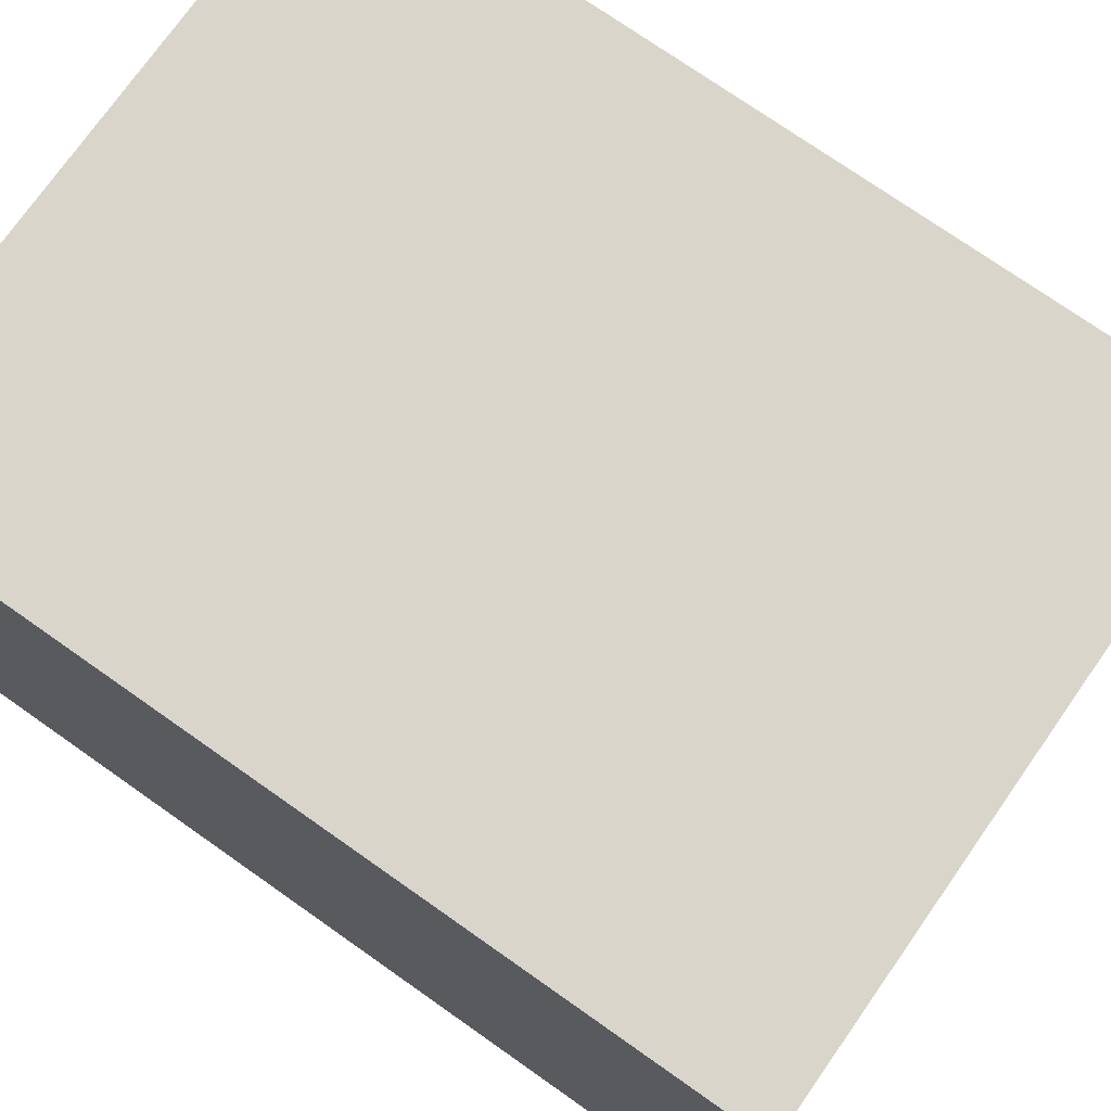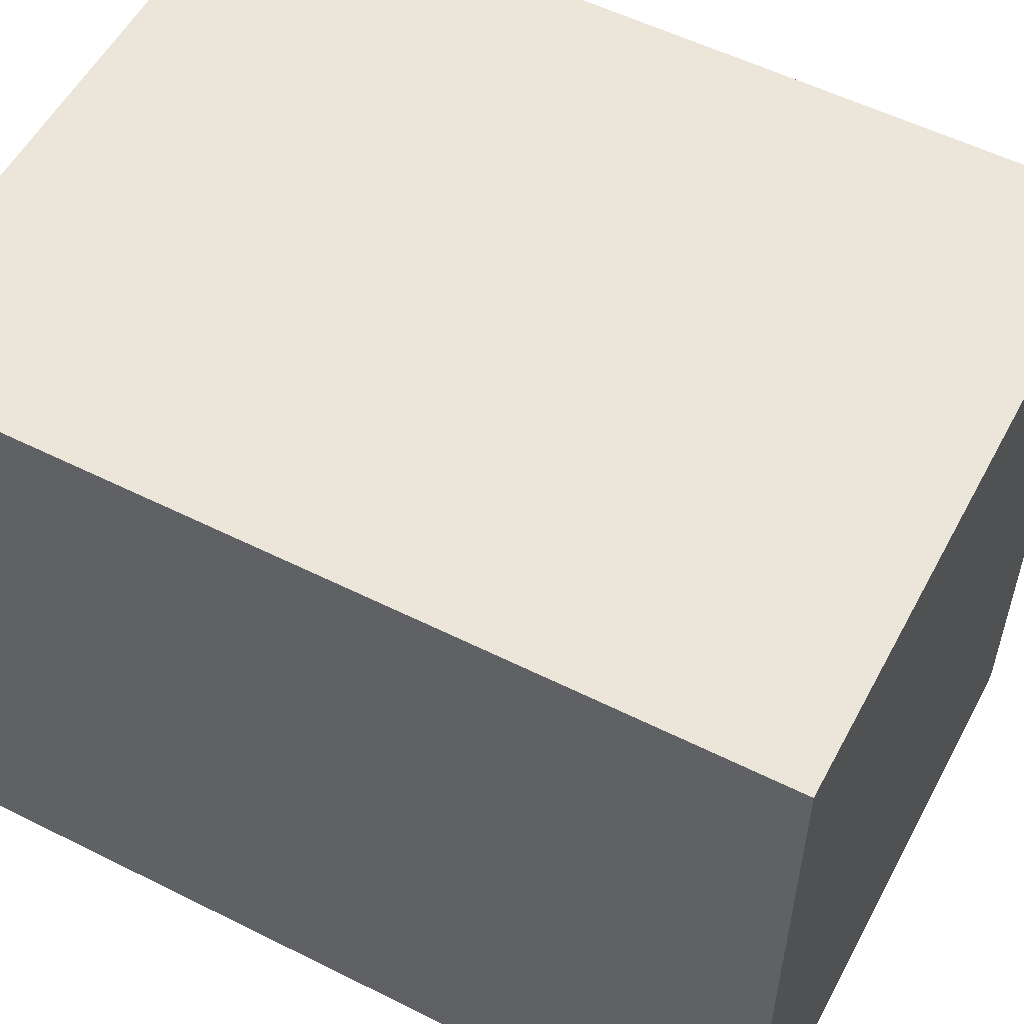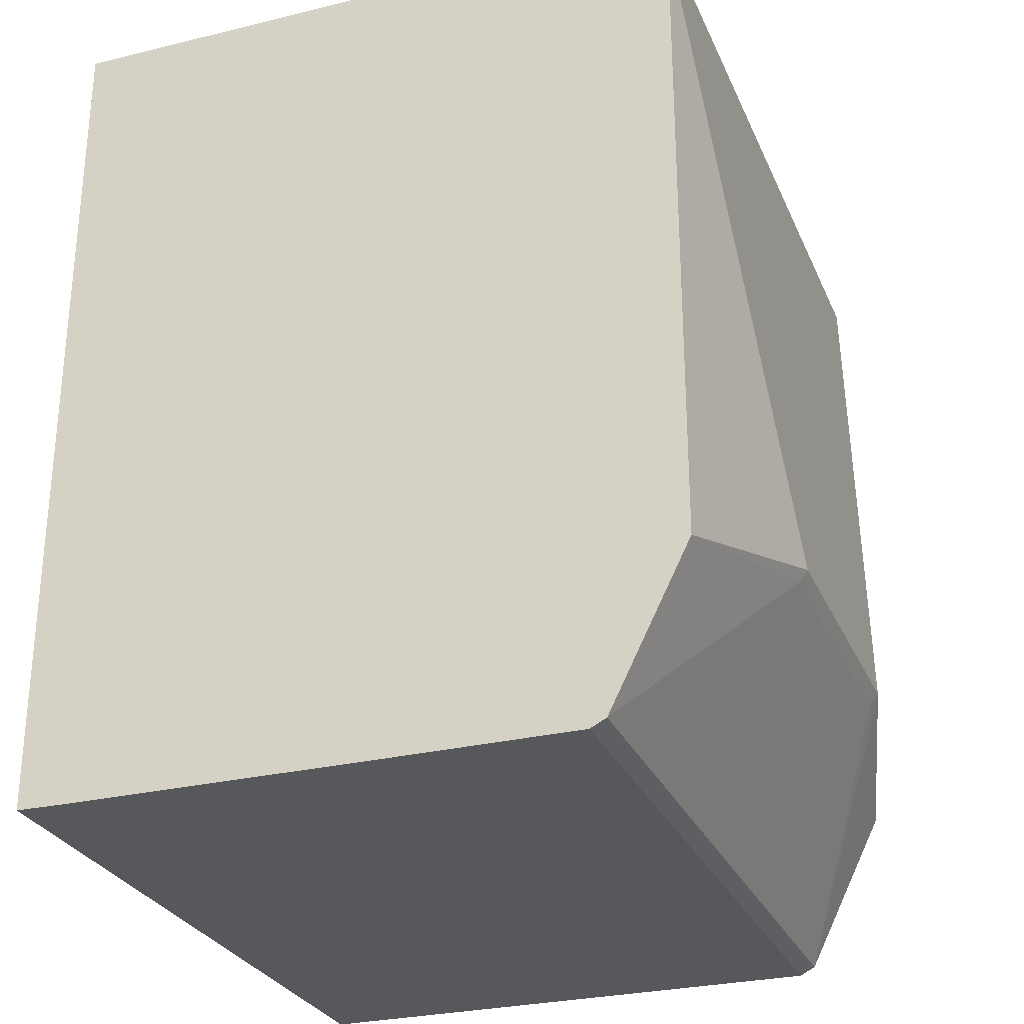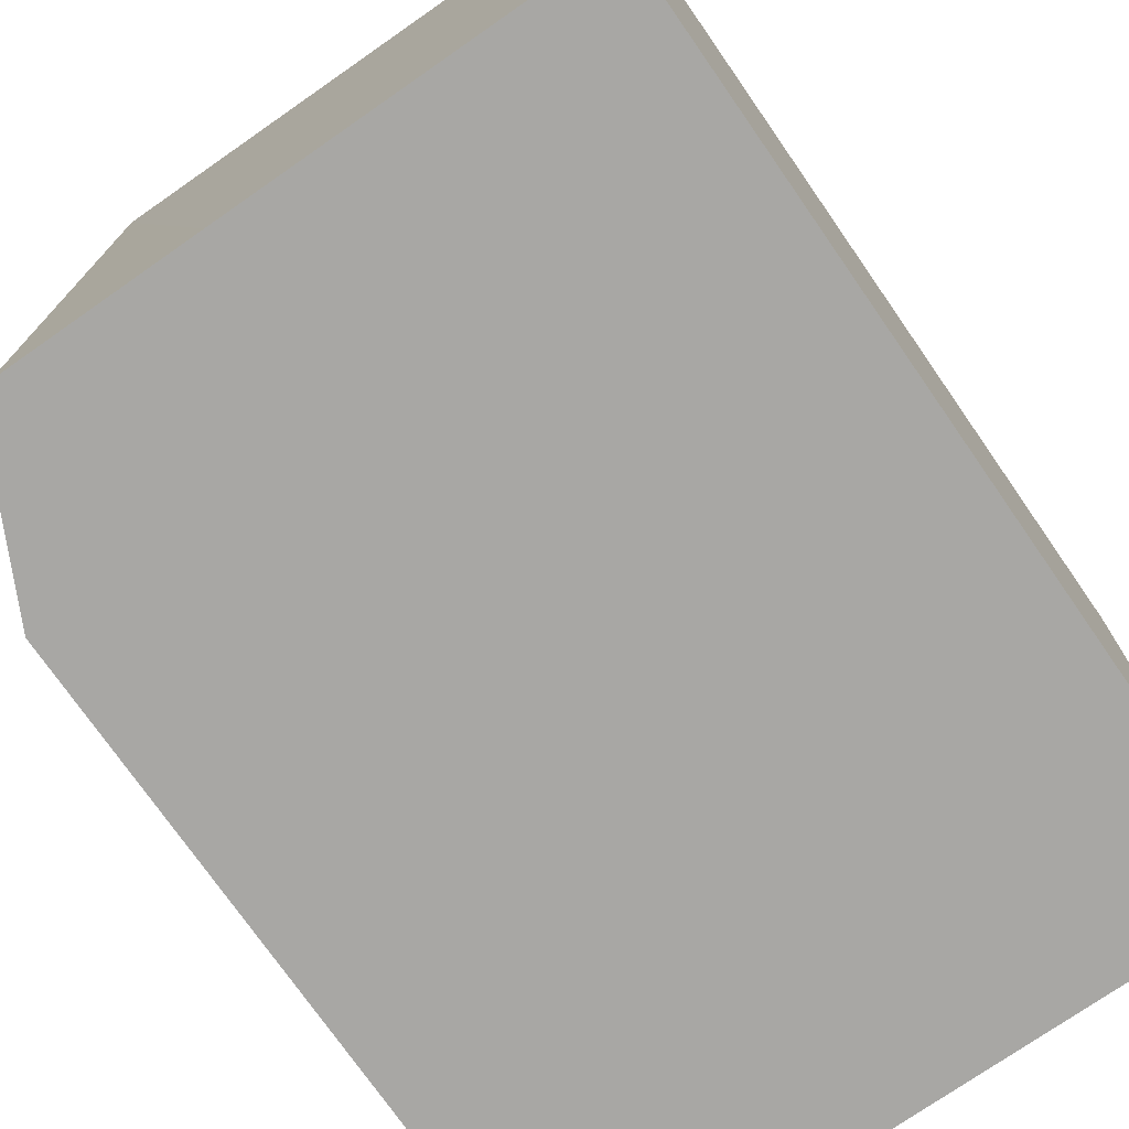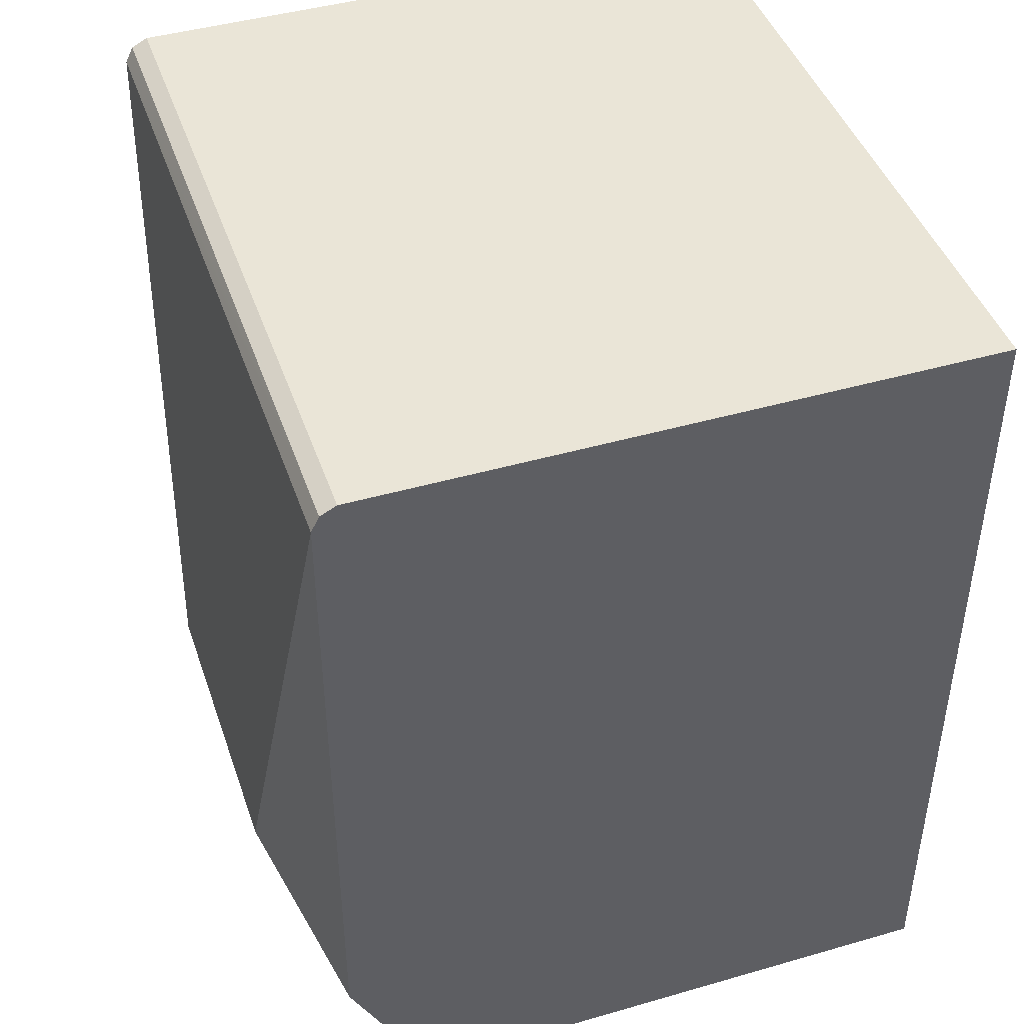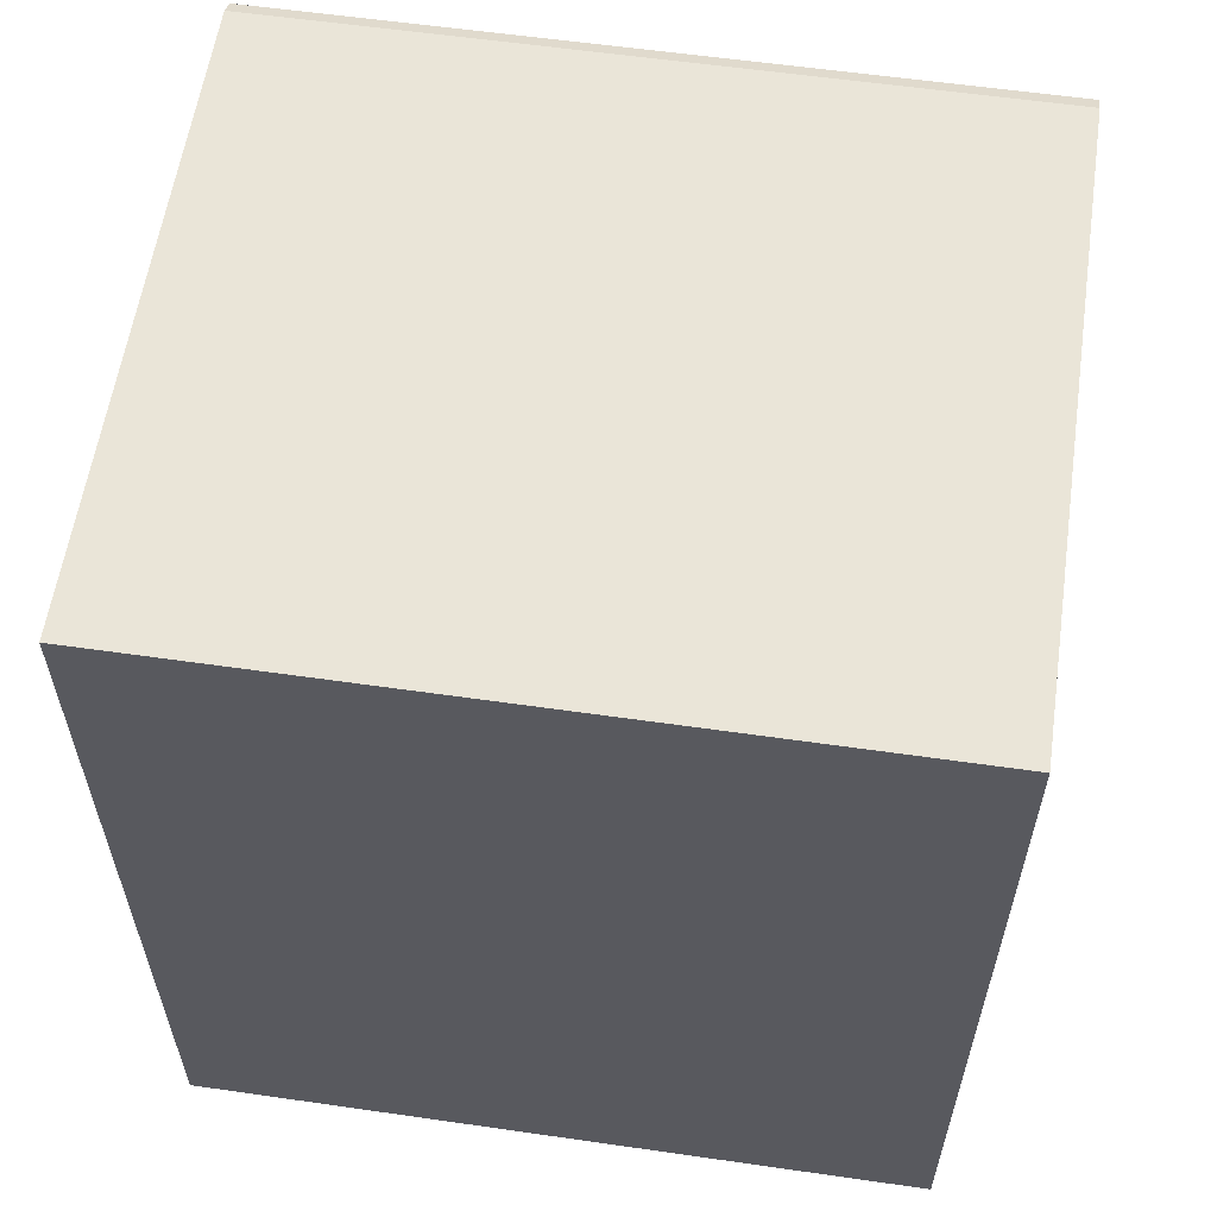
<metadata>
{"format":"obj","ext":"obj","renderer":"f3d","projection":"perspective","resolution":1024,"background":"white","views":[{"elev":74.5,"azim":125.1,"up":"+Z"},{"elev":55.2,"azim":117.8,"up":"+Z"},{"elev":-28.3,"azim":-159.9,"up":"+Y"},{"elev":-74.6,"azim":34.8,"up":"+Z"},{"elev":44.2,"azim":-18.6,"up":"+Y"},{"elev":58.8,"azim":98.4,"up":"+Y"}]}
</metadata>
<code>
v -0.3064 0.3968 0.2635
v -0.7877 0.3908 0.2635
v -0.7335 -0.2465 0.2635
v -0.7937 -0.1262 0.2635
v -0.8298 -0.07214 0.1263
v -0.8237 -0.08415 0.1202
v -0.8298 -0.07214 -0.1082
v -0.7937 0.3788 -0.1445
v -0.7937 0.3788 0.2635
v -0.7937 0.3788 -0.2893
v -0.7937 -0.1263 -0.2893
v -0.8237 -0.08415 -0.1142
v -0.7336 -0.2465 -0.2893
v -0.7876 0.3908 -0.2893
v -0.7756 0.3968 -0.2893
v -0.3064 0.3968 -0.2893
v -0.7756 0.3968 -0.1445
v -0.7756 0.3968 0.2635
v -0.3064 -0.2525 0.2635
v -0.3064 -0.2525 -0.2893
v -0.3431 -0.2529 -0.2893
v -0.7215 -0.2525 0.2635
v -0.5765 -0.2529 -0.2893
v -0.7215 -0.2525 -0.2893
f 18 2 1
f 23 21 22
f 17 1 16
f 19 16 1
f 20 16 19
f 20 21 16
f 20 19 21
f 22 21 19
f 23 24 21
f 22 19 3
f 24 22 13
f 24 13 21
f 13 14 21
f 16 21 14
f 22 3 13
f 12 6 7
f 19 1 3
f 6 13 3
f 12 13 6
f 18 1 17
f 23 22 24
f 18 17 2
f 11 12 7
f 15 17 16
f 15 2 17
f 2 3 1
f 4 3 2
f 5 3 4
f 5 6 3
f 5 7 6
f 9 8 5
f 9 2 8
f 9 4 2
f 5 8 7
f 8 2 10
f 8 10 7
f 11 7 10
f 15 16 14
f 11 13 12
f 11 10 13
f 10 14 13
f 10 2 14
f 15 14 2
f 9 5 4

</code>
